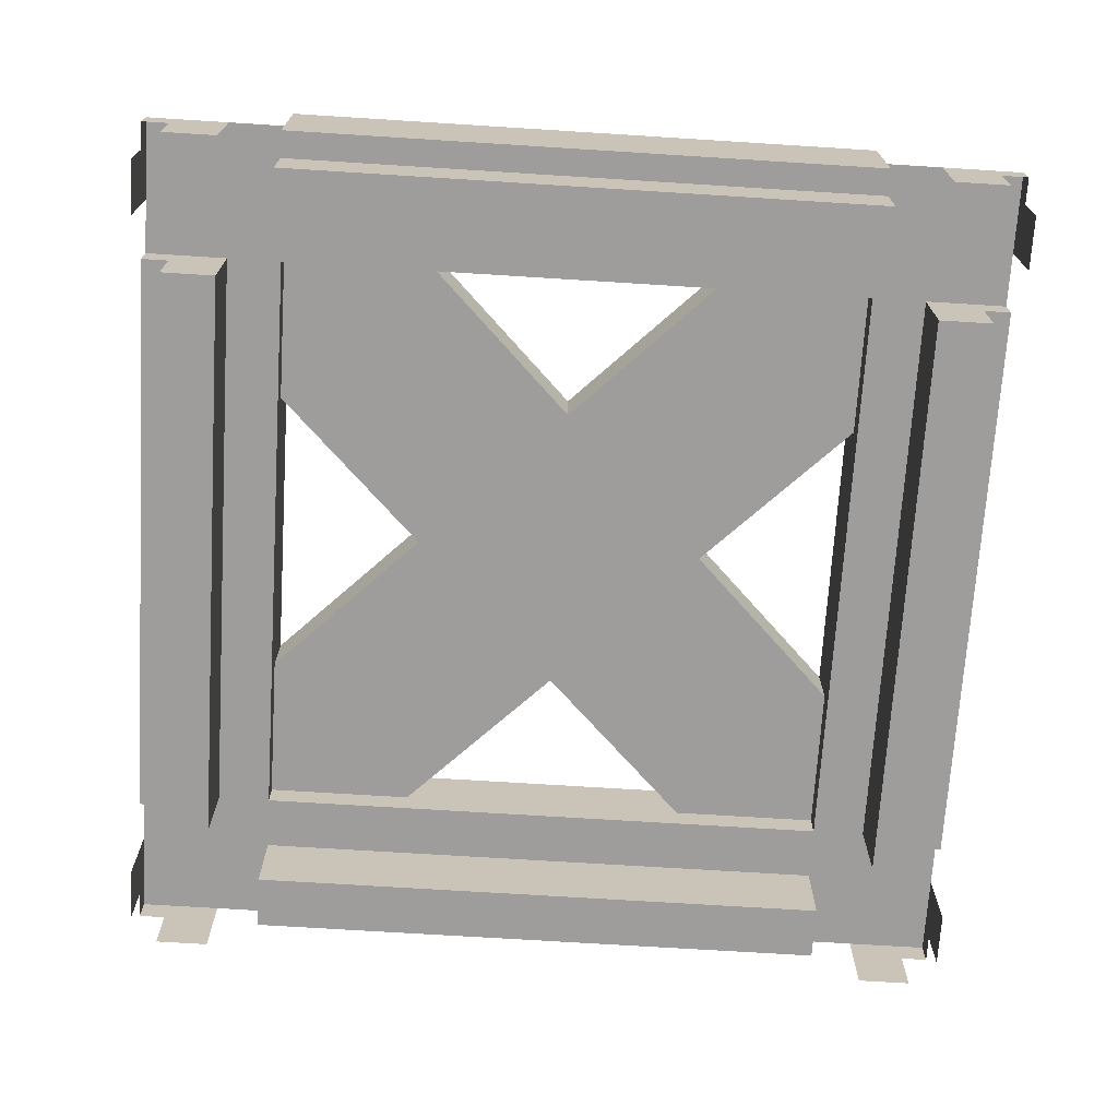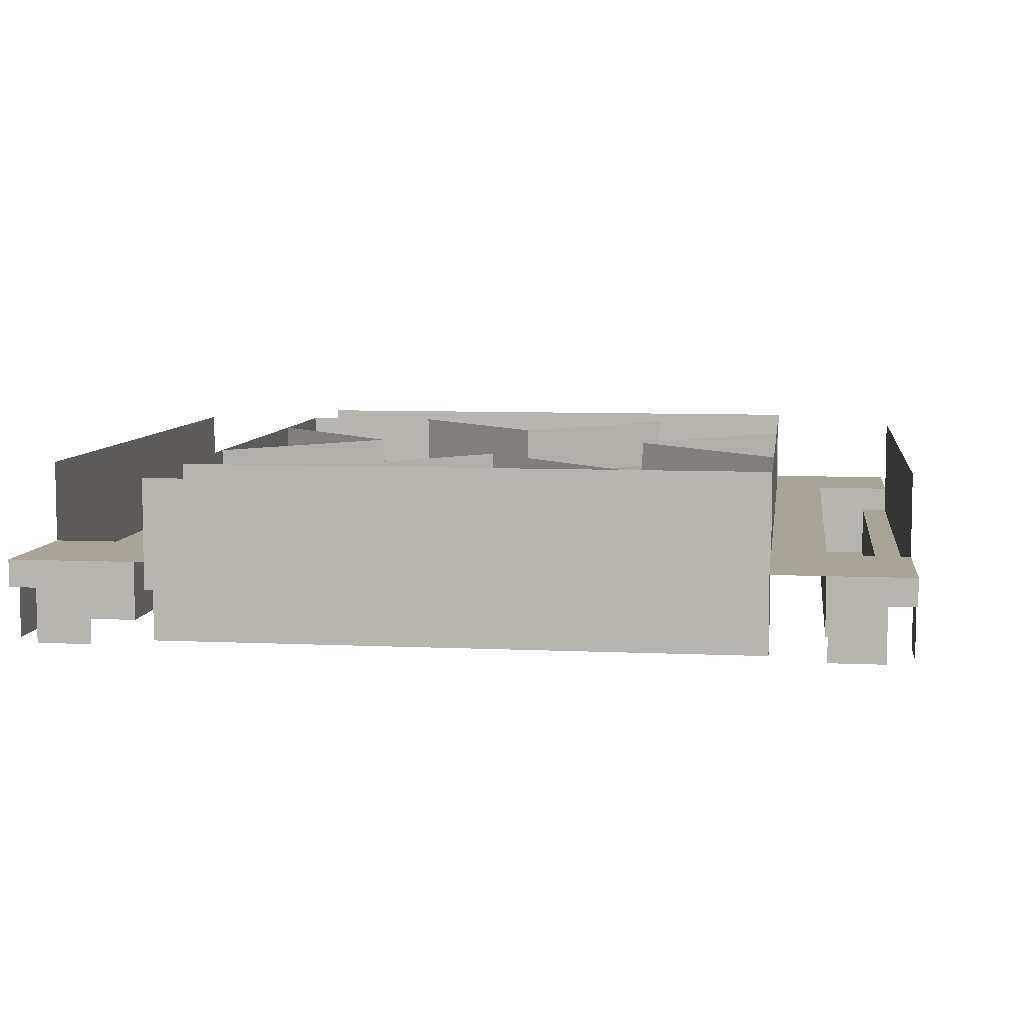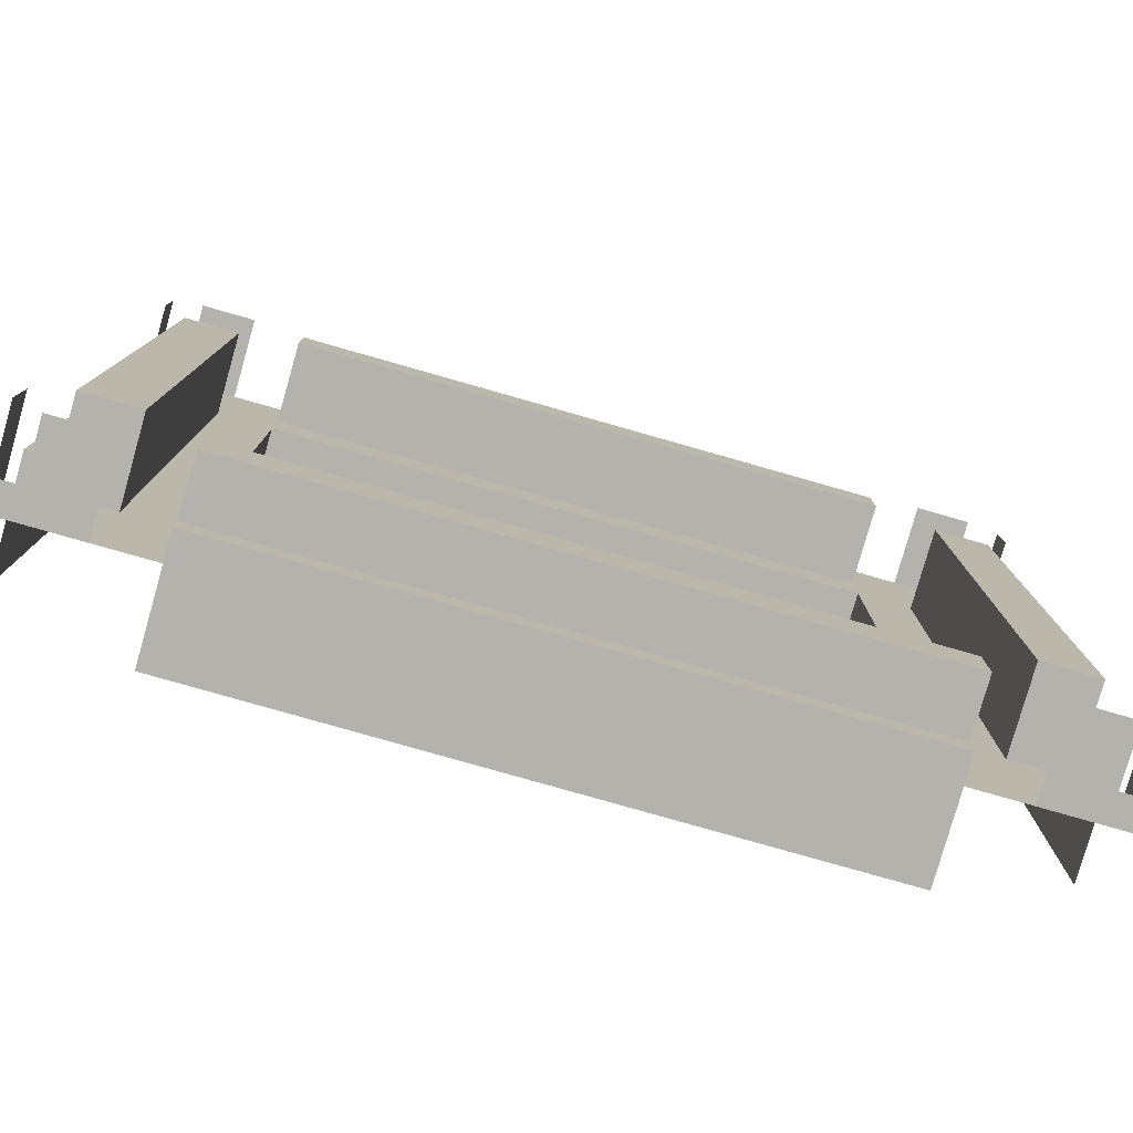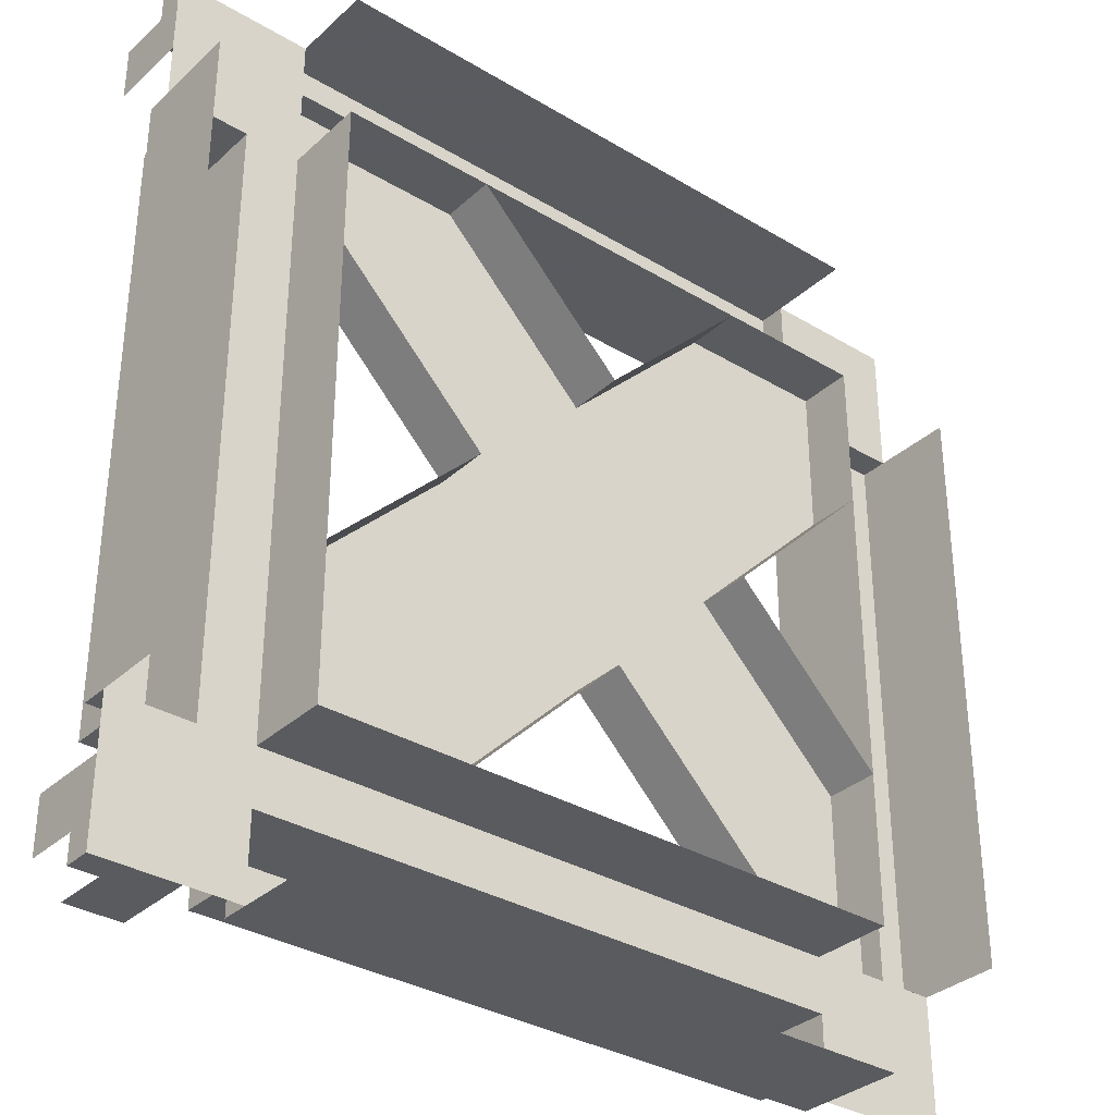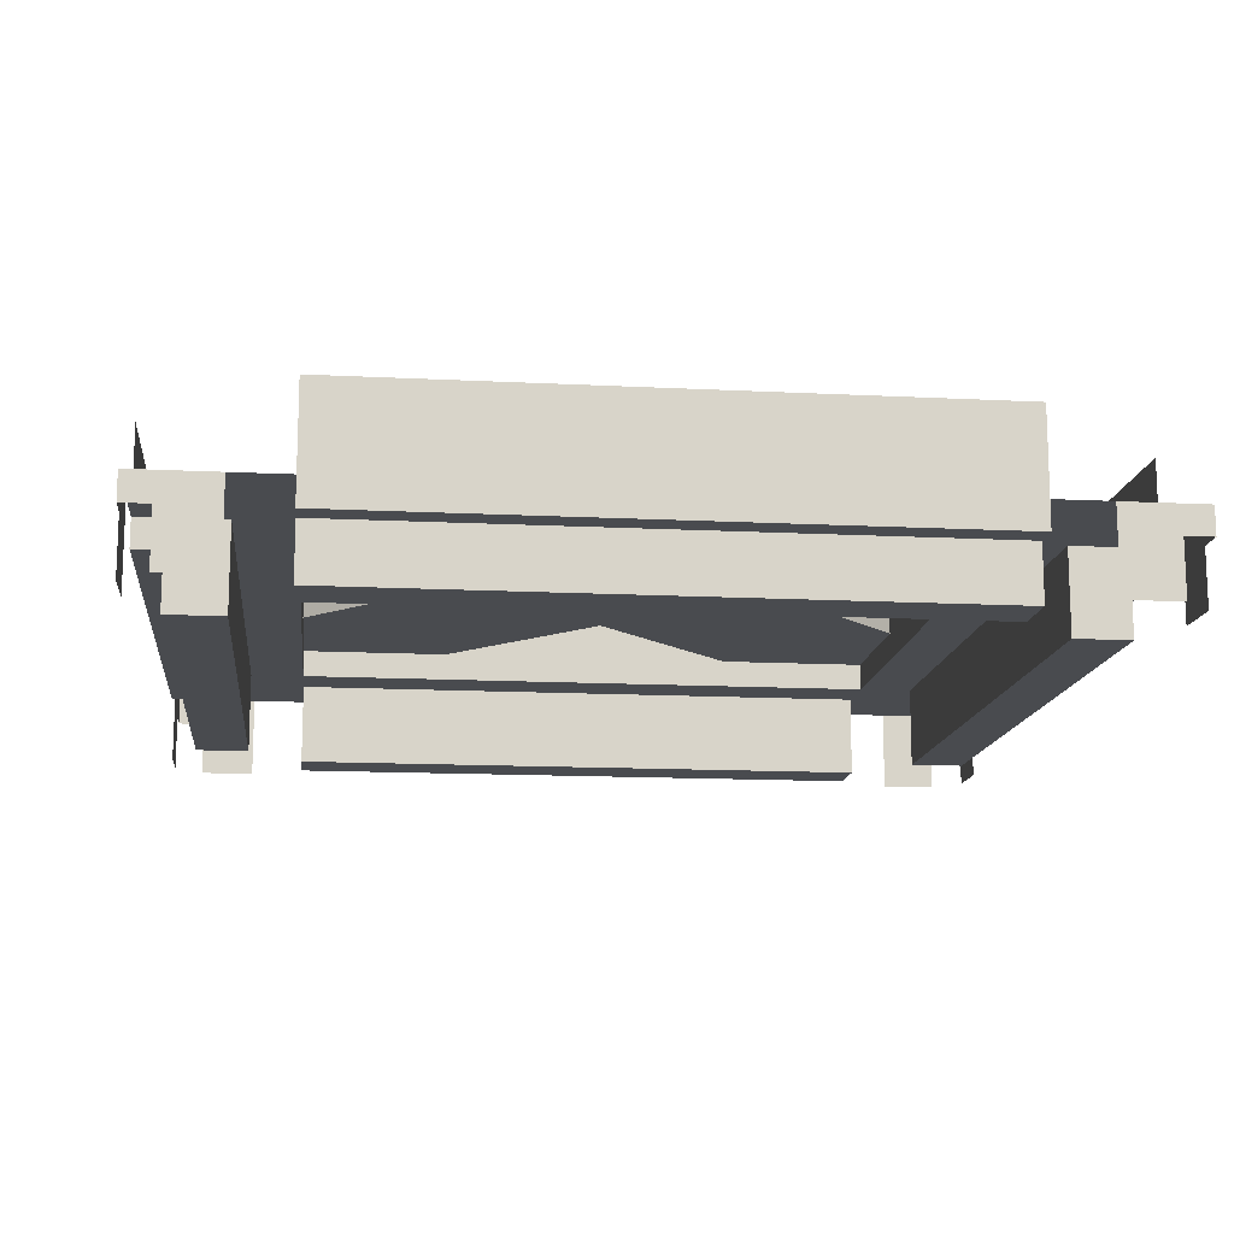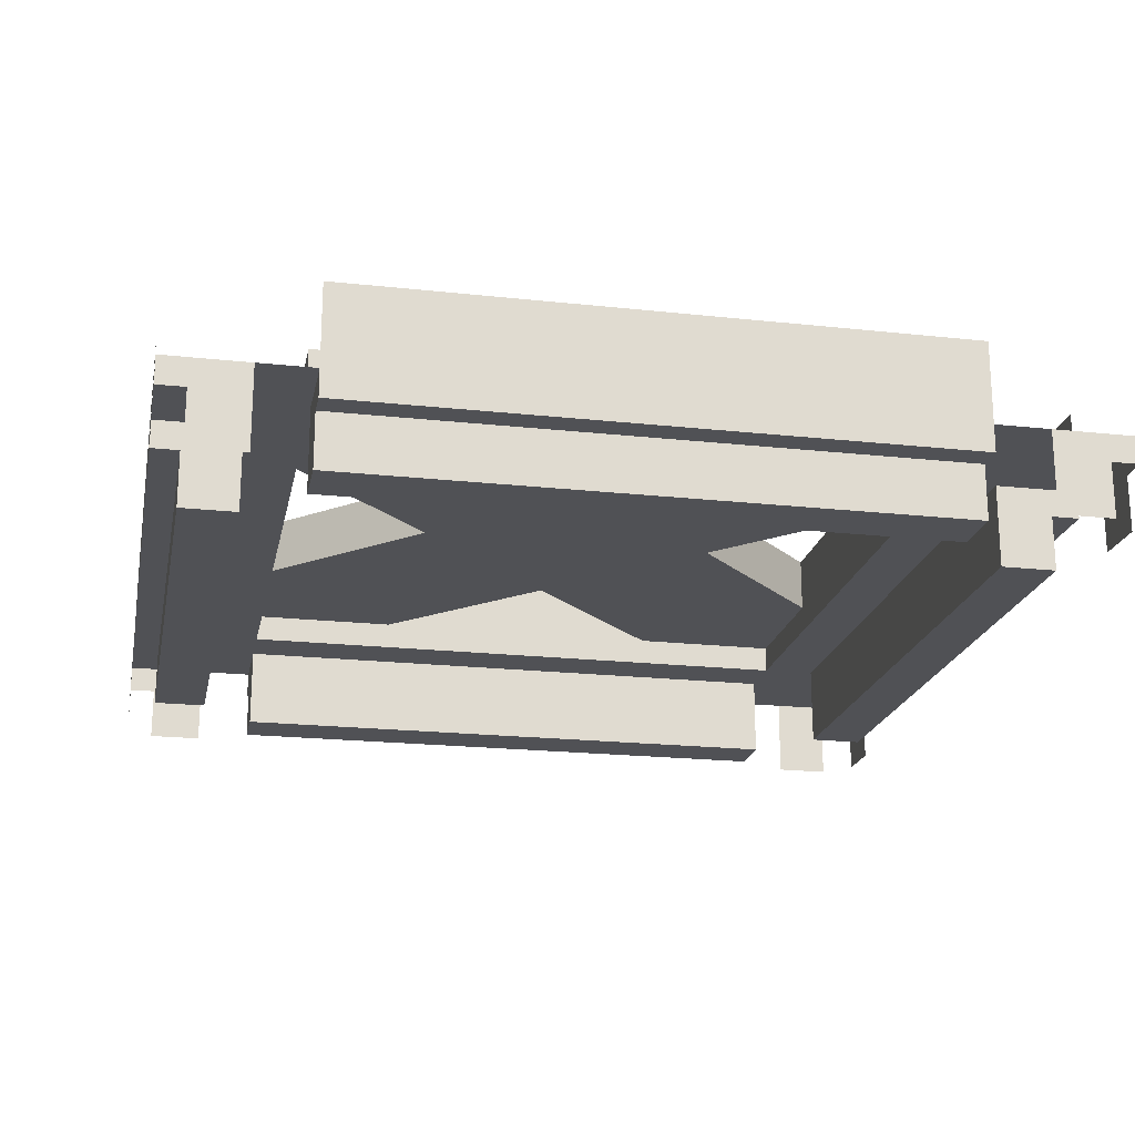
<metadata>
{"format":"obj","ext":"obj","renderer":"f3d","projection":"perspective","resolution":1024,"background":"white","views":[{"elev":-70.6,"azim":86.4,"up":"+Y"},{"elev":7.1,"azim":7.7,"up":"+Y"},{"elev":-79.6,"azim":-15.9,"up":"+Z"},{"elev":-33.5,"azim":140.7,"up":"+Z"},{"elev":-13.7,"azim":83.5,"up":"+Y"},{"elev":-20.2,"azim":78.7,"up":"+Y"}]}
</metadata>
<code>
v -0.4062 -0.09375 -0.3438
v -0.4062 -0.1875 -0.3438
v -0.4688 -0.1875 -0.3438
v -0.4688 -0.125 -0.3438
v -0.5 -0.125 -0.3438
v -0.5 -0.09375 -0.3438
v -0.4062 -0.09375 -0.4062
v -0.3438 -0.09375 -0.3438
v -0.3438 -0.09375 0.3438
v -0.4062 -0.09375 0.3438
v -0.4062 -0.1875 0.3438
v -0.4688 -0.1875 0.3438
v -0.4688 -0.125 0.3438
v -0.5 -0.125 0.3438
v -0.5 0 -0.3438
v -0.5 0 0.3438
v -0.3438 -0.125 -0.4688
v -0.3438 -0.1875 -0.4688
v -0.3438 -0.1875 -0.4062
v -0.3438 -0.09375 -0.4062
v -0.3438 -0.125 -0.5
v 0.3438 -0.125 -0.5
v 0.3438 -0.125 -0.4688
v 0.3438 -0.1875 -0.4688
v 0.3438 -0.1875 -0.4062
v 0.3438 -0.09375 -0.4062
v -0.3438 -0.09375 -0.5
v -0.5 -0.09375 -0.5
v -0.5 -0.125 -0.5
v -0.4688 -0.125 -0.5
v -0.4062 -0.09375 -0.5
v -0.5 -0.09375 -0.4062
v -0.5 -0.125 -0.4688
v -0.4688 -0.1875 -0.5
v -0.4062 -0.1875 -0.5
v -0.5 -0.1875 -0.4062
v -0.5 -0.1875 -0.4688
v 0.3438 -0.09375 -0.5
v 0.4062 -0.09375 -0.4062
v 0.3438 -0.09375 -0.3438
v -0.3438 0 -0.3438
v -0.3438 0 0.3438
v 0.3438 0 0.3438
v 0.3438 -0.09375 0.3438
v -0.3438 -0.09375 0.4062
v -0.4062 -0.09375 0.4062
v -0.5 -0.09375 0.3438
v 0.4688 -0.125 -0.3438
v 0.4688 -0.1875 -0.3438
v 0.4062 -0.1875 -0.3438
v 0.4062 -0.09375 -0.3438
v 0.5 -0.125 -0.3438
v 0.5 -0.125 0.3438
v 0.4688 -0.125 0.3438
v 0.4688 -0.1875 0.3438
v 0.4062 -0.1875 0.3438
v 0.4062 -0.09375 0.3438
v 0.5 -0.09375 -0.3438
v 0.5 -0.09375 -0.5
v 0.5 -0.125 -0.5
v 0.5 -0.125 -0.4688
v 0.5 -0.09375 -0.4062
v 0.4062 -0.09375 -0.5
v 0.4688 -0.125 -0.5
v 0.5 -0.1875 -0.4688
v 0.5 -0.1875 -0.4062
v 0.4062 -0.1875 -0.5
v 0.4688 -0.1875 -0.5
v 0.5 -0.09375 0.3438
v 0.4062 -0.09375 0.4062
v 0.3438 0 -0.3438
v 0.3438 -0.125 0.4688
v 0.3438 -0.1875 0.4688
v 0.3438 -0.1875 0.4062
v 0.3438 -0.09375 0.4062
v 0.3438 -0.125 0.5
v -0.3438 -0.125 0.5
v -0.3438 -0.125 0.4688
v -0.3438 -0.1875 0.4688
v -0.3438 -0.1875 0.4062
v 0.3438 -0.09375 0.5
v 0.5 -0.09375 0.5
v 0.5 -0.125 0.5
v 0.4688 -0.125 0.5
v 0.4062 -0.09375 0.5
v 0.5 -0.09375 0.4062
v 0.5 -0.125 0.4688
v 0.4688 -0.1875 0.5
v 0.4062 -0.1875 0.5
v 0.5 -0.1875 0.4062
v 0.5 -0.1875 0.4688
v -0.3438 -0.09375 0.5
v -0.4062 -0.09375 0.5
v -0.5 -0.09375 0.4062
v -0.5 -0.09375 0.5
v -0.5 -0.125 0.5
v -0.5 -0.125 0.4688
v -0.4688 -0.125 0.5
v -0.5 -0.1875 0.4688
v -0.5 -0.1875 0.4062
v -0.4062 -0.1875 0.5
v -0.4688 -0.1875 0.5
v 0.3438 0 -0.5
v -0.3438 0 -0.5
v 0.3438 0 0.5
v -0.3438 0 0.5
v 0.5 0 -0.3438
v 0.5 0 0.3438
v 0 -0.0625 0
v -0.1719 -0.0625 0
v -0.3438 -0.0625 -0.1719
v -0.3438 -0.0625 -0.3438
v -0.1719 -0.0625 -0.3438
v 0 -0.0625 -0.1719
v 0.3438 -0.0625 -0.3438
v 0.1719 -0.0625 0
v 0.3438 -0.0625 0.3438
v 0 -0.0625 0.1719
v -0.1719 -0.0625 0.3438
v -0.3438 -0.0625 0.3438
v -0.3438 -0.0625 0.1719
v -0.3438 0 0.1719
v -0.1719 0 0
v -0.3438 0 -0.1719
v 0.1719 -0.0625 0.3438
v 0.1719 0 0.3438
v 0 0 0.1719
v -0.1719 0 0.3438
v 0.3438 -0.0625 0.1719
v 0.1719 0 0
v 0.3438 0 0.1719
v 0.3438 -0.0625 -0.1719
v 0.3438 0 -0.1719
v 0.1719 -0.0625 -0.3438
v 0 0 -0.1719
v 0.1719 0 -0.3438
v -0.1719 0 -0.3438
f 1 2 3
f 1 3 4
f 1 4 5
f 1 5 6
f 1 6 7
f 1 7 8
f 1 8 9
f 1 9 10
f 2 11 3
f 3 11 12
f 4 13 5
f 5 13 14
f 17 18 19
f 17 19 20
f 17 20 21
f 17 21 22
f 17 22 23
f 18 24 19
f 19 24 25
f 20 26 8
f 20 8 7
f 20 7 27
f 20 27 21
f 28 29 30
f 28 30 31
f 28 31 32
f 28 32 33
f 28 33 29
f 30 34 35
f 30 35 31
f 32 36 37
f 32 37 33
f 7 31 27
f 31 7 32
f 32 7 6
f 26 25 24
f 26 24 23
f 26 23 22
f 26 22 38
f 26 38 39
f 26 39 40
f 26 40 8
f 9 44 45
f 9 45 46
f 9 46 10
f 10 46 47
f 10 47 14
f 10 14 13
f 10 13 11
f 11 13 12
f 48 49 50
f 48 50 51
f 48 51 52
f 48 52 53
f 48 53 54
f 49 55 50
f 50 55 56
f 51 57 40
f 51 40 39
f 51 39 58
f 51 58 52
f 59 60 61
f 59 61 62
f 59 62 63
f 59 63 64
f 59 64 60
f 61 65 66
f 61 66 62
f 63 67 68
f 63 68 64
f 39 62 58
f 62 39 63
f 63 39 38
f 57 56 55
f 57 55 54
f 57 54 53
f 57 53 69
f 57 69 70
f 57 70 44
f 57 44 40
f 72 73 74
f 72 74 75
f 72 75 76
f 72 76 77
f 72 77 78
f 73 79 74
f 74 79 80
f 75 45 44
f 75 44 70
f 75 70 81
f 75 81 76
f 82 83 84
f 82 84 85
f 82 85 86
f 82 86 87
f 82 87 83
f 84 88 89
f 84 89 85
f 86 90 91
f 86 91 87
f 70 85 81
f 85 70 86
f 86 70 69
f 45 80 79
f 45 79 78
f 45 78 77
f 45 77 92
f 45 92 46
f 46 92 93
f 46 93 94
f 46 94 47
f 95 96 97
f 95 97 94
f 95 94 93
f 95 93 98
f 95 98 96
f 97 99 100
f 97 100 94
f 93 101 102
f 93 102 98
f 1 10 2
f 2 10 11
f 3 12 4
f 4 12 13
f 5 14 15
f 15 14 16
f 17 23 18
f 18 23 24
f 19 25 20
f 20 25 26
f 8 40 41
f 8 41 42
f 8 42 9
f 9 42 43
f 9 43 44
f 48 54 49
f 49 54 55
f 50 56 51
f 51 56 57
f 40 44 71
f 40 71 41
f 72 78 73
f 73 78 79
f 74 80 75
f 75 80 45
f 103 22 21
f 103 21 104
f 76 105 106
f 76 106 77
f 52 107 108
f 52 108 53
f 71 44 43
f 109 110 111
f 109 111 112
f 109 112 113
f 109 113 114
f 109 114 115
f 109 115 116
f 109 116 117
f 109 117 118
f 109 118 119
f 109 119 120
f 109 120 121
f 109 121 110
f 117 125 118
f 116 129 117
f 115 132 116
f 115 114 134
f 110 121 122
f 110 122 123
f 110 123 111
f 111 123 124
f 118 125 126
f 118 126 127
f 118 127 119
f 119 127 128
f 129 116 130
f 129 130 131
f 116 132 133
f 116 133 130
f 134 114 135
f 134 135 136
f 114 113 137
f 114 137 135

</code>
